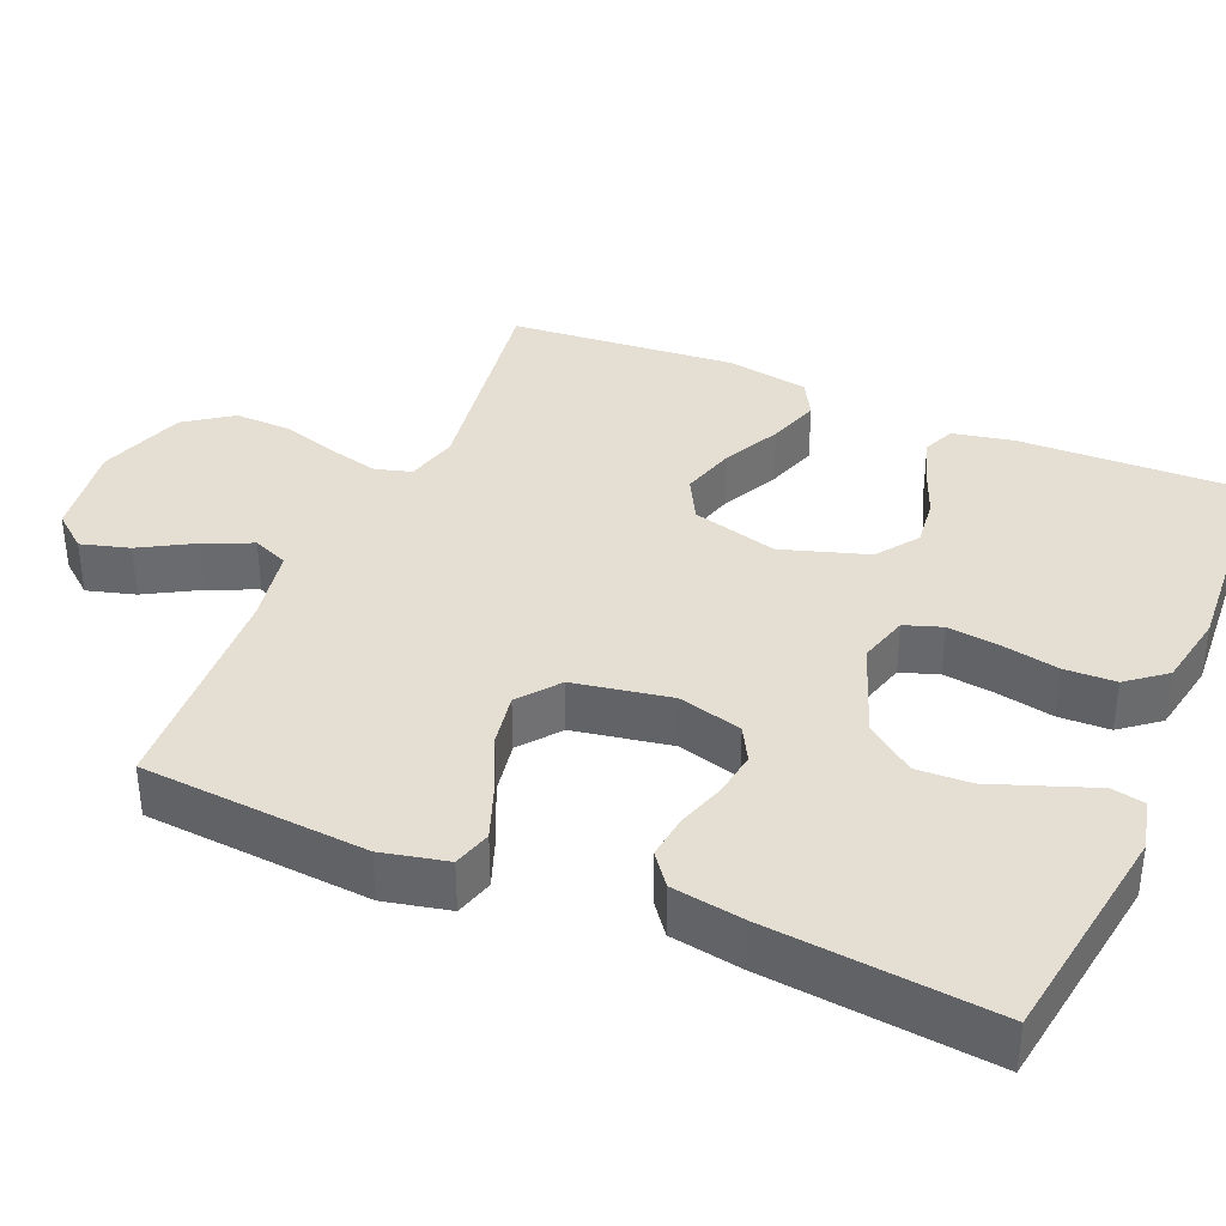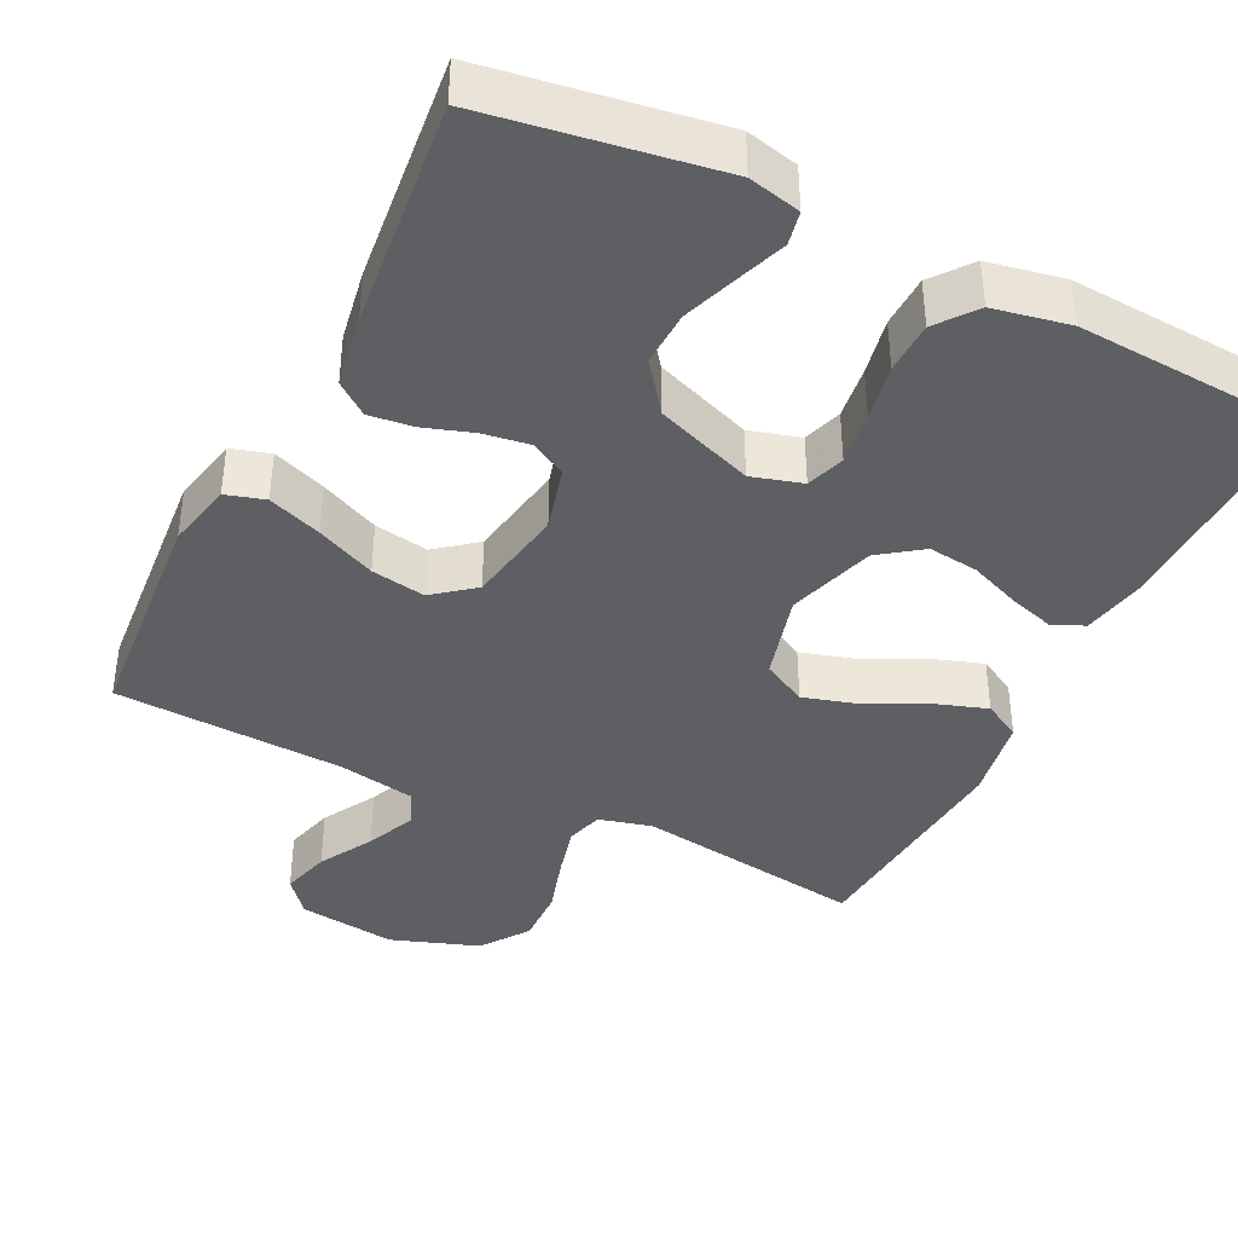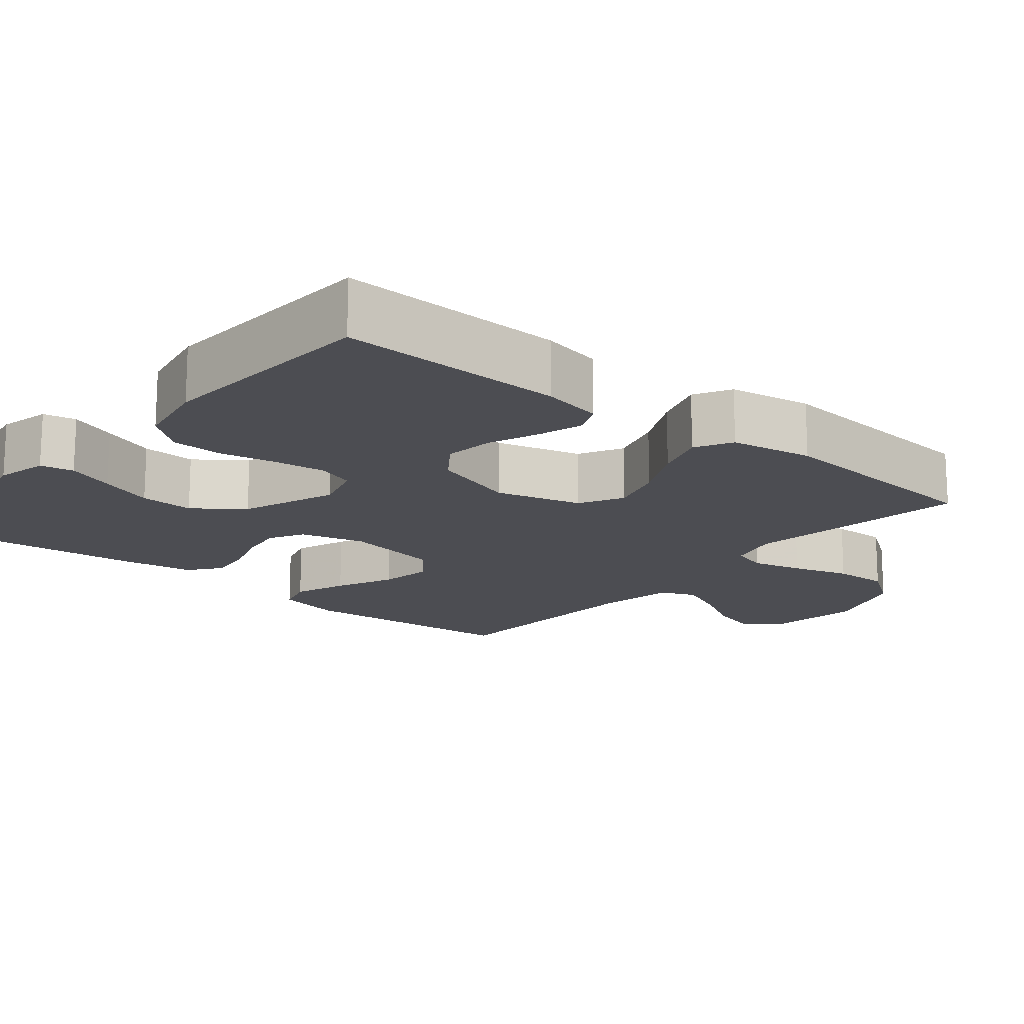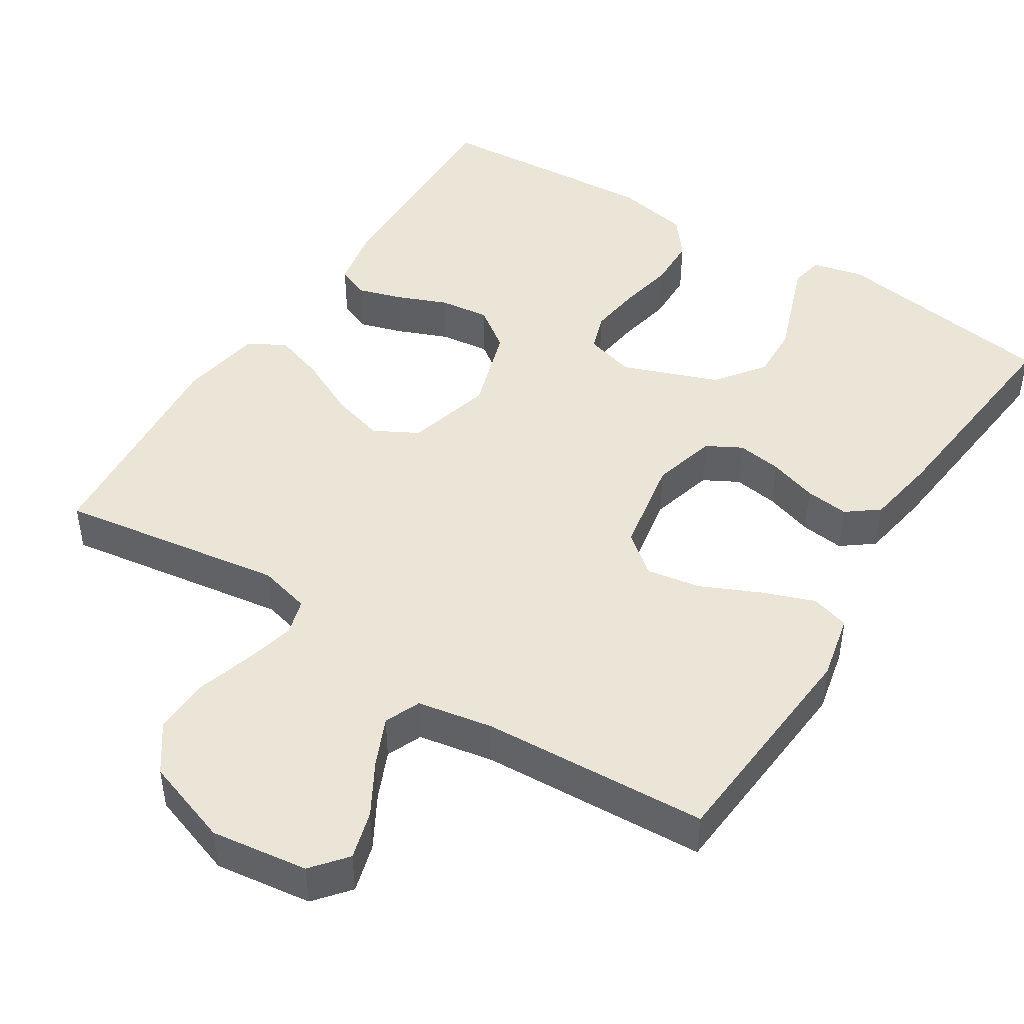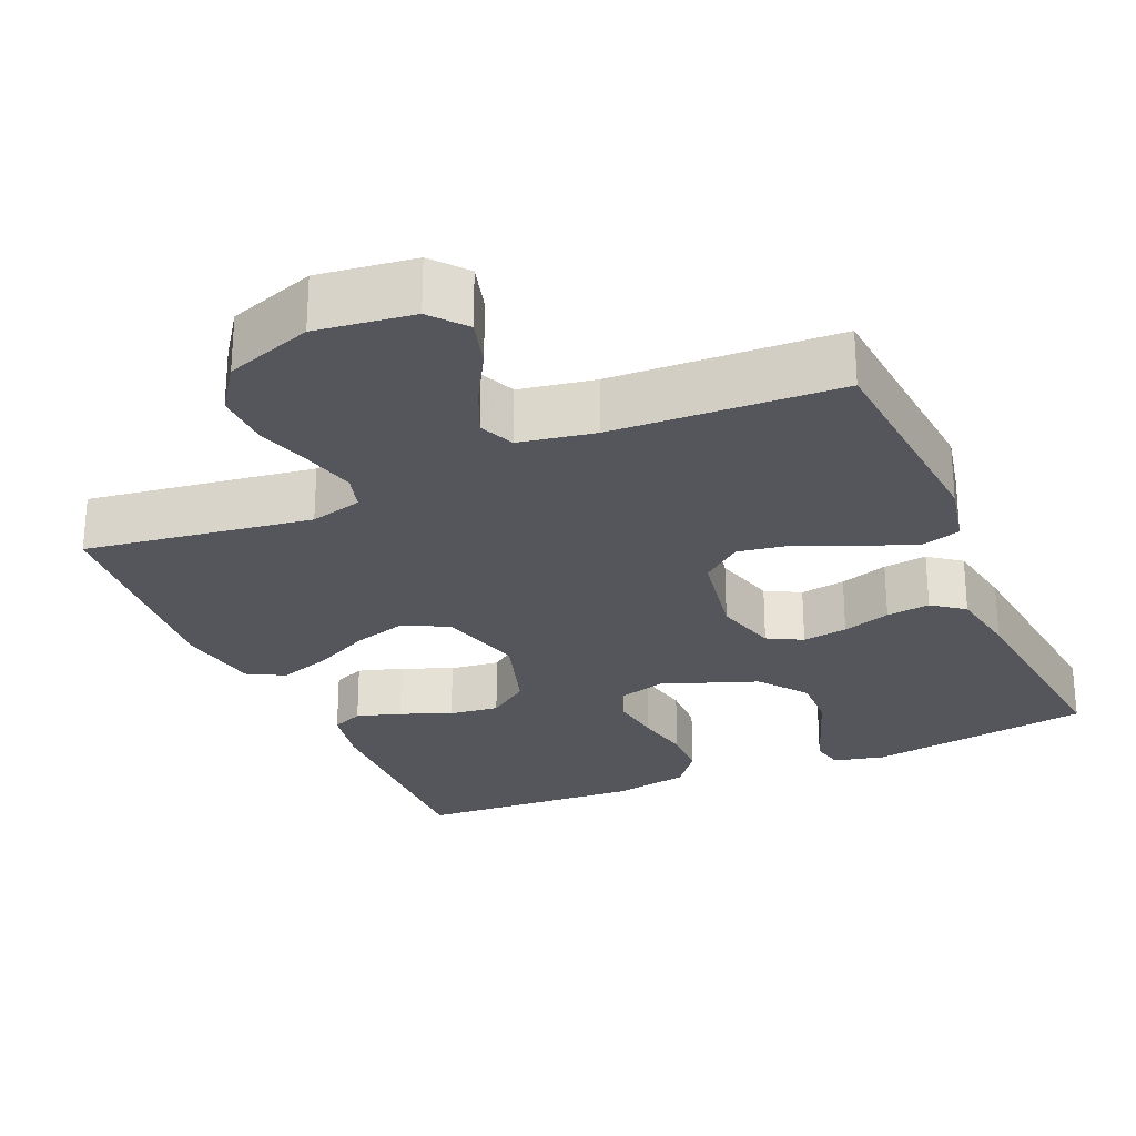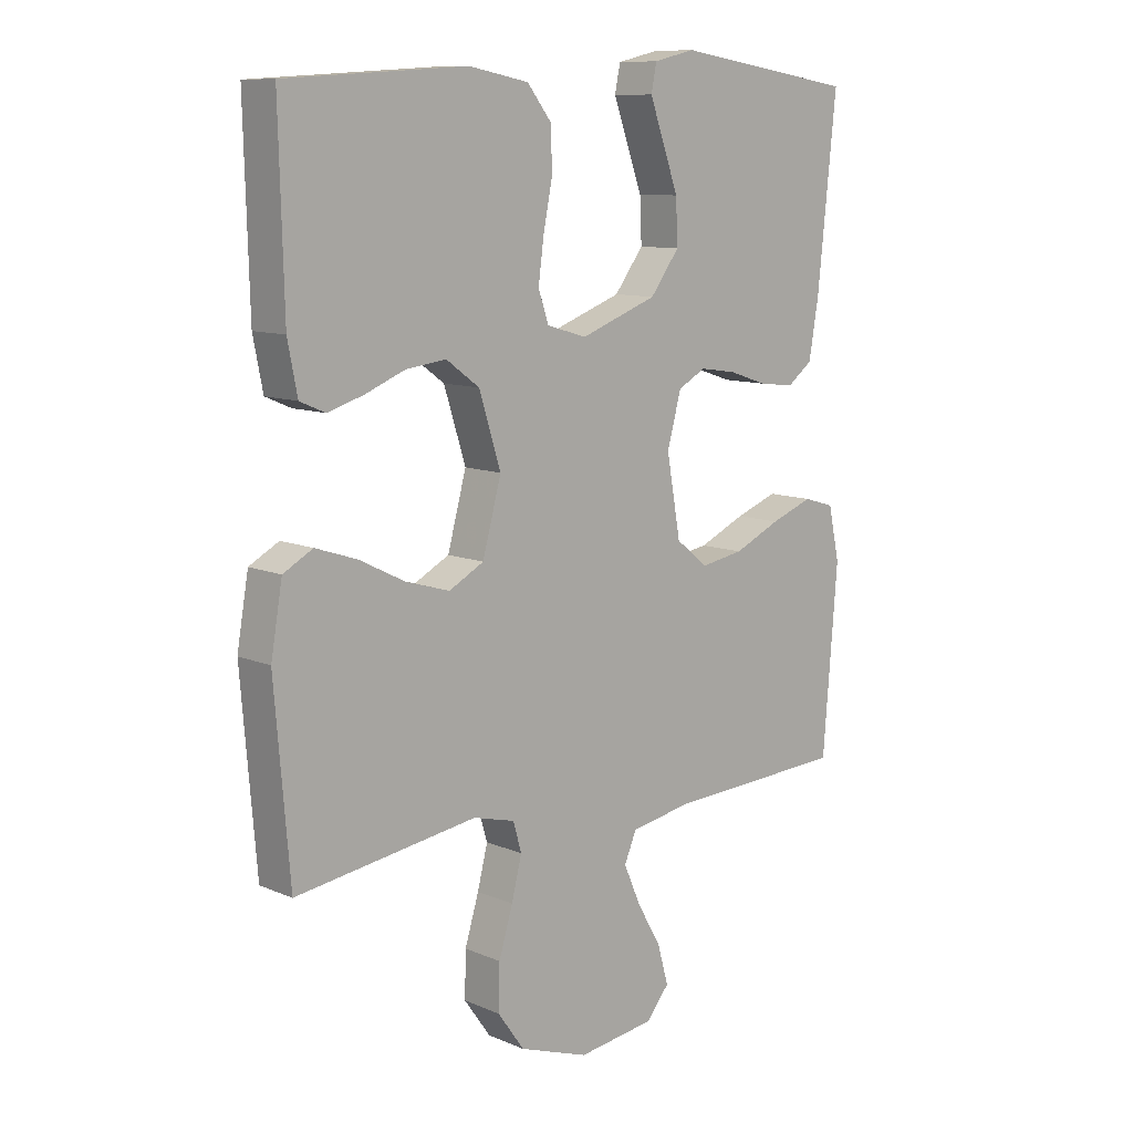
<metadata>
{"format":"obj","ext":"obj","renderer":"f3d","projection":"perspective","resolution":1024,"background":"white","views":[{"elev":37.0,"azim":-67.1,"up":"+Y"},{"elev":-40.2,"azim":-26.2,"up":"+Y"},{"elev":-16.4,"azim":50.4,"up":"+Y"},{"elev":46.0,"azim":-147.7,"up":"+Y"},{"elev":-26.3,"azim":-156.4,"up":"+Y"},{"elev":10.3,"azim":136.9,"up":"+Z"}]}
</metadata>
<code>
v 0.5 0.07 -0.5
v 0.2 0.07 -0.456
v 0.131 0.07 -0.474
v 0.117 0.07 -0.522
v 0.134 0.07 -0.589
v 0.157 0.07 -0.665
v 0.159 0.07 -0.739
v 0.115 0.07 -0.801
v 0 0.07 -0.841
v -0.128 0.07 -0.824
v -0.166 0.07 -0.778
v -0.148 0.07 -0.714
v -0.108 0.07 -0.644
v -0.08 0.07 -0.58
v -0.1 0.07 -0.533
v -0.2 0.07 -0.515
v -0.5 0.07 -0.5
v -0.524 0.07 -0.2
v -0.505 0.07 -0.113
v -0.454 0.07 -0.098
v -0.384 0.07 -0.124
v -0.307 0.07 -0.159
v -0.236 0.07 -0.171
v -0.183 0.07 -0.129
v -0.16 0.07 0
v -0.183 0.07 0.085
v -0.229 0.07 0.11
v -0.289 0.07 0.101
v -0.353 0.07 0.08
v -0.411 0.07 0.073
v -0.453 0.07 0.105
v -0.469 0.07 0.2
v -0.5 0.07 0.5
v -0.2 0.07 0.546
v -0.132 0.07 0.53
v -0.123 0.07 0.486
v -0.146 0.07 0.423
v -0.172 0.07 0.351
v -0.175 0.07 0.279
v -0.127 0.07 0.215
v 0 0.07 0.168
v 0.066 0.07 0.187
v 0.083 0.07 0.237
v 0.074 0.07 0.306
v 0.059 0.07 0.381
v 0.061 0.07 0.449
v 0.101 0.07 0.5
v 0.2 0.07 0.519
v 0.5 0.07 0.5
v 0.492 0.07 0.2
v 0.476 0.07 0.119
v 0.434 0.07 0.101
v 0.375 0.07 0.119
v 0.308 0.07 0.146
v 0.242 0.07 0.154
v 0.187 0.07 0.114
v 0.151 0.07 0
v 0.182 0.07 -0.114
v 0.24 0.07 -0.145
v 0.312 0.07 -0.124
v 0.388 0.07 -0.086
v 0.457 0.07 -0.063
v 0.506 0.07 -0.09
v 0.525 0.07 -0.2
v 0.5 0 -0.5
v 0.2 0 -0.456
v 0.131 0 -0.474
v 0.117 0 -0.522
v 0.134 0 -0.589
v 0.157 0 -0.665
v 0.159 0 -0.739
v 0.115 0 -0.801
v 0 0 -0.841
v -0.128 0 -0.824
v -0.166 0 -0.778
v -0.148 0 -0.714
v -0.108 0 -0.644
v -0.08 0 -0.58
v -0.1 0 -0.533
v -0.2 0 -0.515
v -0.5 0 -0.5
v -0.524 0 -0.2
v -0.505 0 -0.113
v -0.454 0 -0.098
v -0.384 0 -0.124
v -0.307 0 -0.159
v -0.236 0 -0.171
v -0.183 0 -0.129
v -0.16 0 0
v -0.183 0 0.085
v -0.229 0 0.11
v -0.289 0 0.101
v -0.353 0 0.08
v -0.411 0 0.073
v -0.453 0 0.105
v -0.469 0 0.2
v -0.5 0 0.5
v -0.2 0 0.546
v -0.132 0 0.53
v -0.123 0 0.486
v -0.146 0 0.423
v -0.172 0 0.351
v -0.175 0 0.279
v -0.127 0 0.215
v 0 0 0.168
v 0.066 0 0.187
v 0.083 0 0.237
v 0.074 0 0.306
v 0.059 0 0.381
v 0.061 0 0.449
v 0.101 0 0.5
v 0.2 0 0.519
v 0.5 0 0.5
v 0.492 0 0.2
v 0.476 0 0.119
v 0.434 0 0.101
v 0.375 0 0.119
v 0.308 0 0.146
v 0.242 0 0.154
v 0.187 0 0.114
v 0.151 0 0
v 0.182 0 -0.114
v 0.24 0 -0.145
v 0.312 0 -0.124
v 0.388 0 -0.086
v 0.457 0 -0.063
v 0.506 0 -0.09
v 0.525 0 -0.2
f 63 64 1 2
f 60 61 62 63
f 59 60 63 2
f 58 59 2 3
f 57 58 3 4
f 51 52 53 54
f 49 50 51 54
f 49 54 55
f 48 49 55 56
f 44 45 46 47
f 43 44 47 48
f 42 43 48 56
f 34 35 36 37
f 34 37 38
f 33 34 38 39
f 28 29 30 31
f 27 28 31 32
f 19 20 21 22
f 17 18 19 22
f 16 17 22 23
f 15 16 23 24
f 10 11 12 13
f 10 13 14
f 9 10 14
f 8 9 14
f 5 6 7 8
f 4 5 8 14
f 57 4 14 15
f 41 42 56 57
f 40 41 57 15
f 27 32 33 39
f 26 27 39 40
f 25 26 40
f 15 24 25
f 15 25 40
f 66 65 128 127
f 127 126 125 124
f 66 127 124 123
f 67 66 123 122
f 68 67 122 121
f 118 117 116 115
f 118 115 114 113
f 119 118 113
f 120 119 113 112
f 111 110 109 108
f 112 111 108 107
f 120 112 107 106
f 101 100 99 98
f 102 101 98
f 103 102 98 97
f 95 94 93 92
f 96 95 92 91
f 86 85 84 83
f 86 83 82 81
f 87 86 81 80
f 88 87 80 79
f 77 76 75 74
f 78 77 74
f 78 74 73
f 78 73 72
f 72 71 70 69
f 78 72 69 68
f 79 78 68 121
f 121 120 106 105
f 79 121 105 104
f 103 97 96 91
f 104 103 91 90
f 104 90 89
f 89 88 79
f 104 89 79
f 1 65 66 2
f 2 66 67 3
f 3 67 68 4
f 4 68 69 5
f 5 69 70 6
f 6 70 71 7
f 7 71 72 8
f 8 72 73 9
f 9 73 74 10
f 10 74 75 11
f 11 75 76 12
f 12 76 77 13
f 13 77 78 14
f 14 78 79 15
f 15 79 80 16
f 16 80 81 17
f 17 81 82 18
f 18 82 83 19
f 19 83 84 20
f 20 84 85 21
f 21 85 86 22
f 22 86 87 23
f 23 87 88 24
f 24 88 89 25
f 25 89 90 26
f 26 90 91 27
f 27 91 92 28
f 28 92 93 29
f 29 93 94 30
f 30 94 95 31
f 31 95 96 32
f 32 96 97 33
f 33 97 98 34
f 34 98 99 35
f 35 99 100 36
f 36 100 101 37
f 37 101 102 38
f 38 102 103 39
f 39 103 104 40
f 40 104 105 41
f 41 105 106 42
f 42 106 107 43
f 43 107 108 44
f 44 108 109 45
f 45 109 110 46
f 46 110 111 47
f 47 111 112 48
f 48 112 113 49
f 49 113 114 50
f 50 114 115 51
f 51 115 116 52
f 52 116 117 53
f 53 117 118 54
f 54 118 119 55
f 55 119 120 56
f 56 120 121 57
f 57 121 122 58
f 58 122 123 59
f 59 123 124 60
f 60 124 125 61
f 61 125 126 62
f 62 126 127 63
f 63 127 128 64
f 64 128 65 1

</code>
